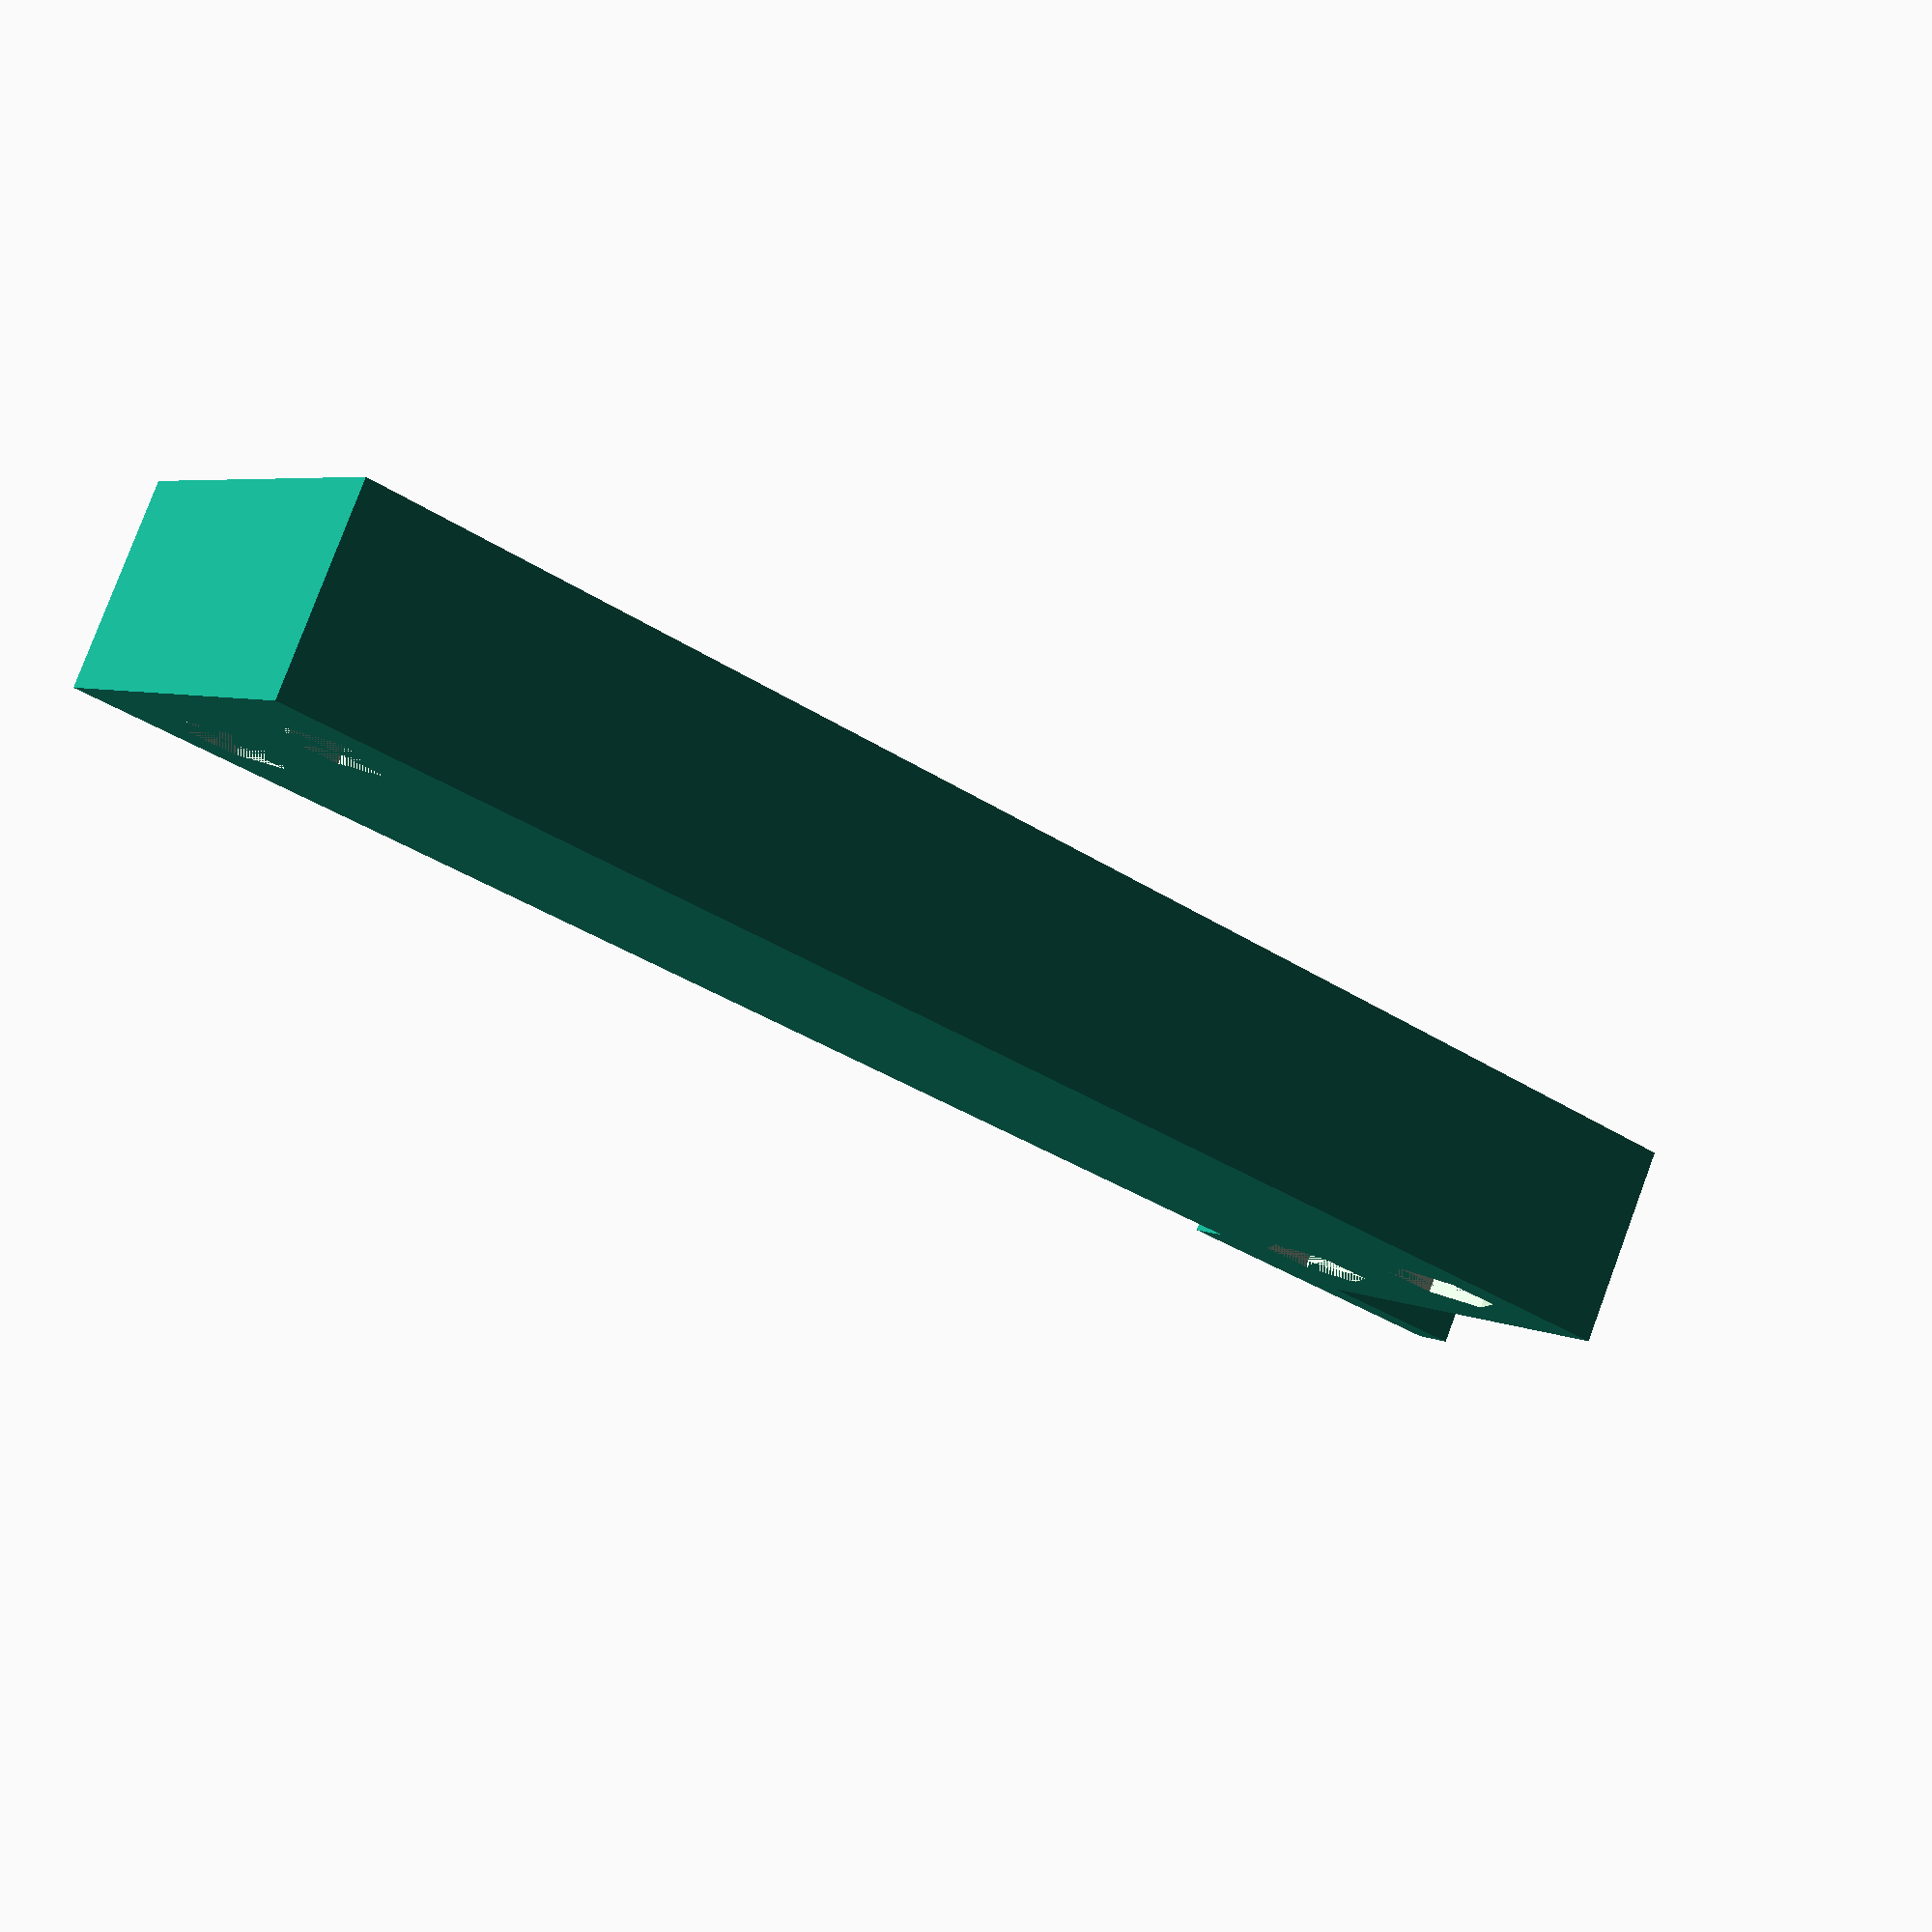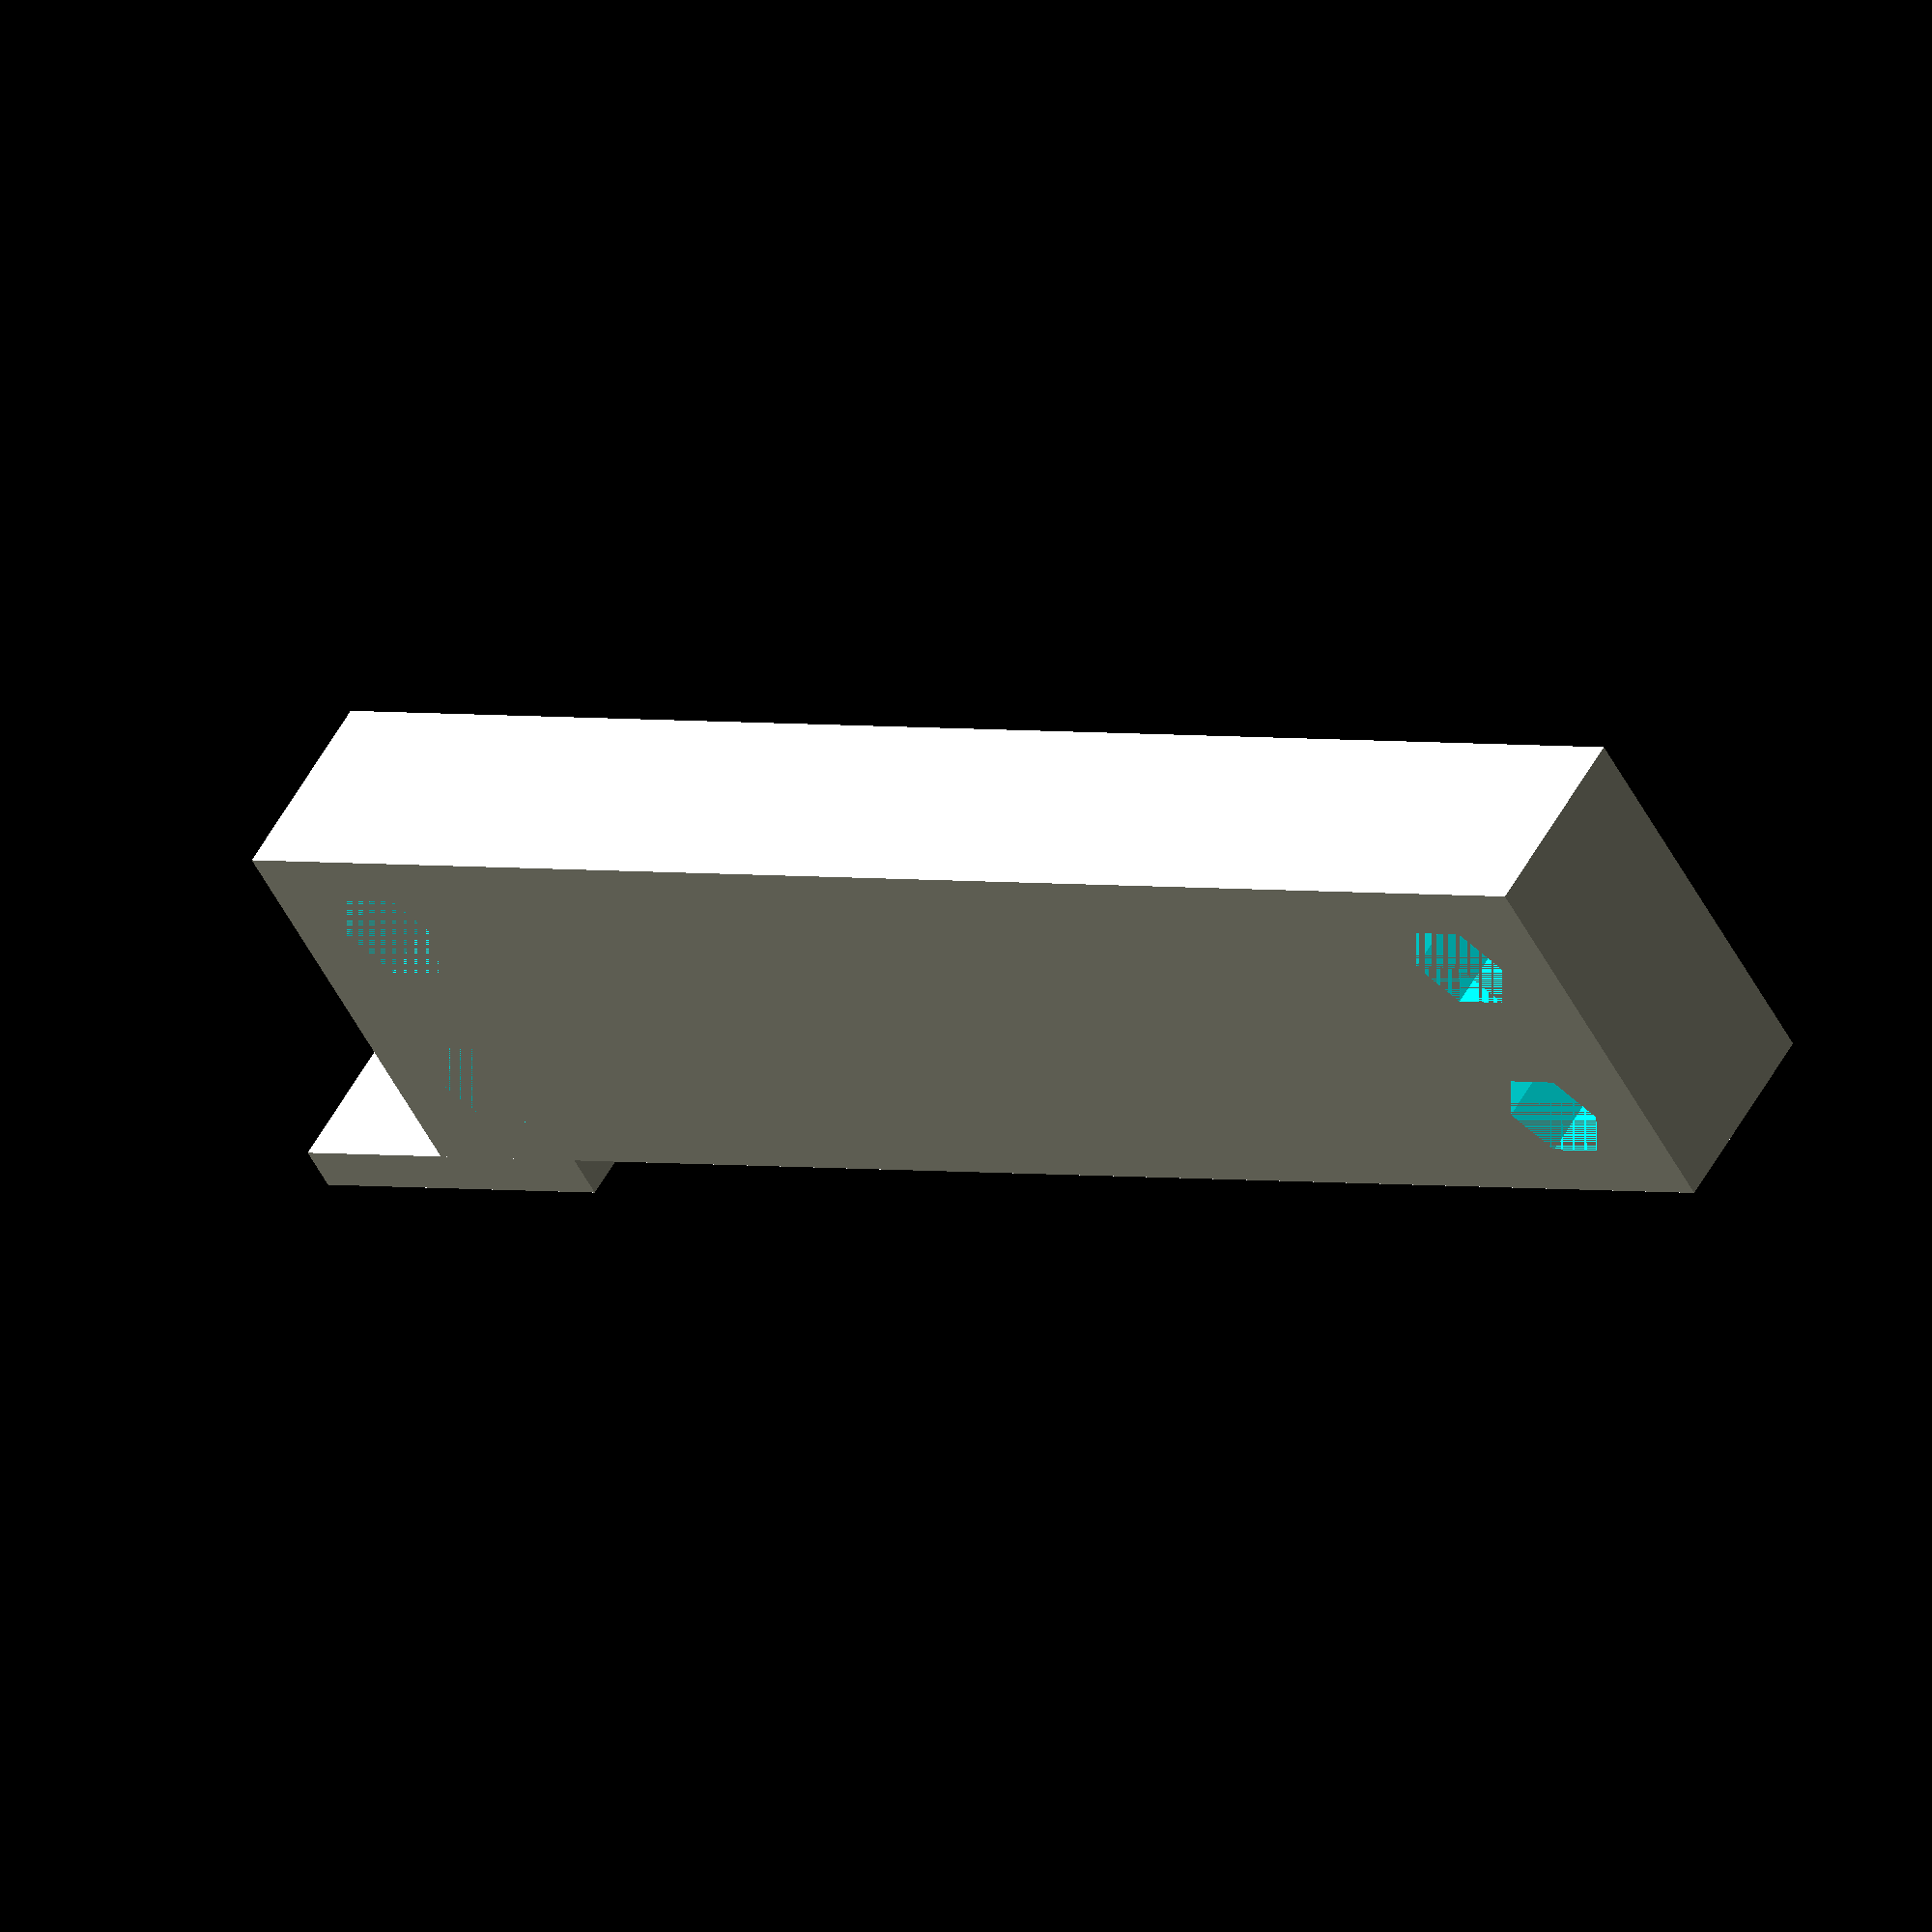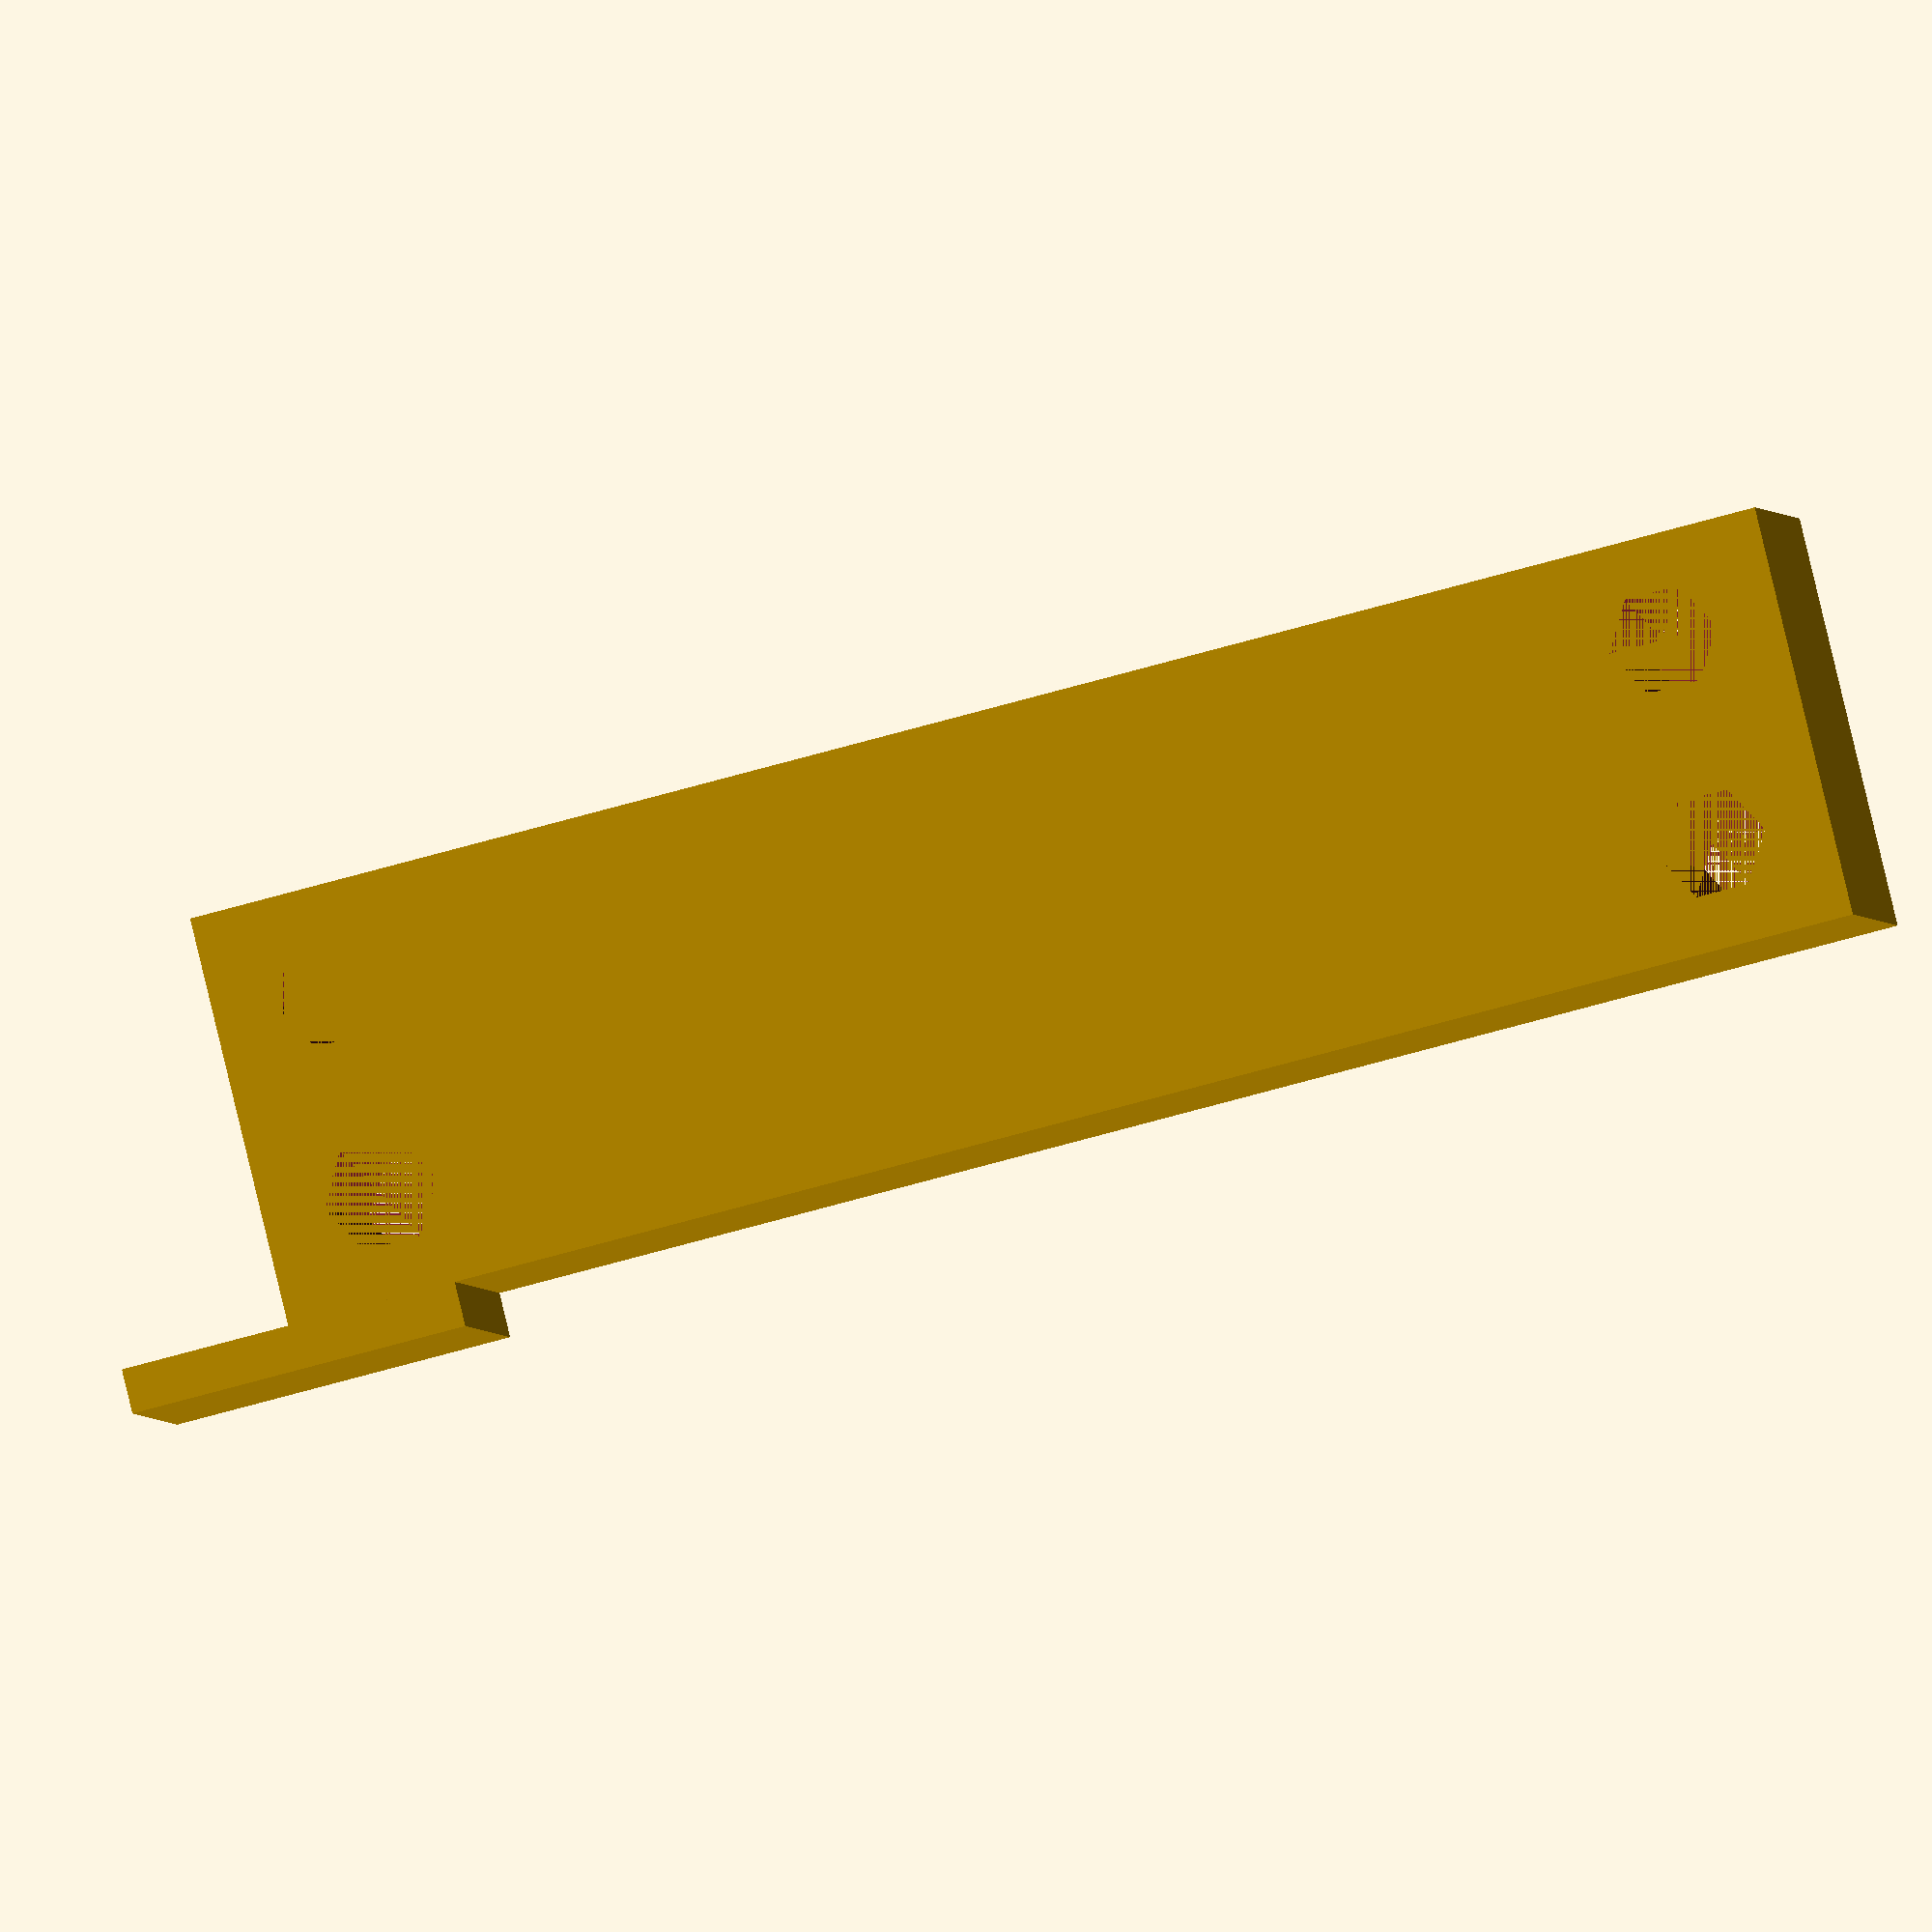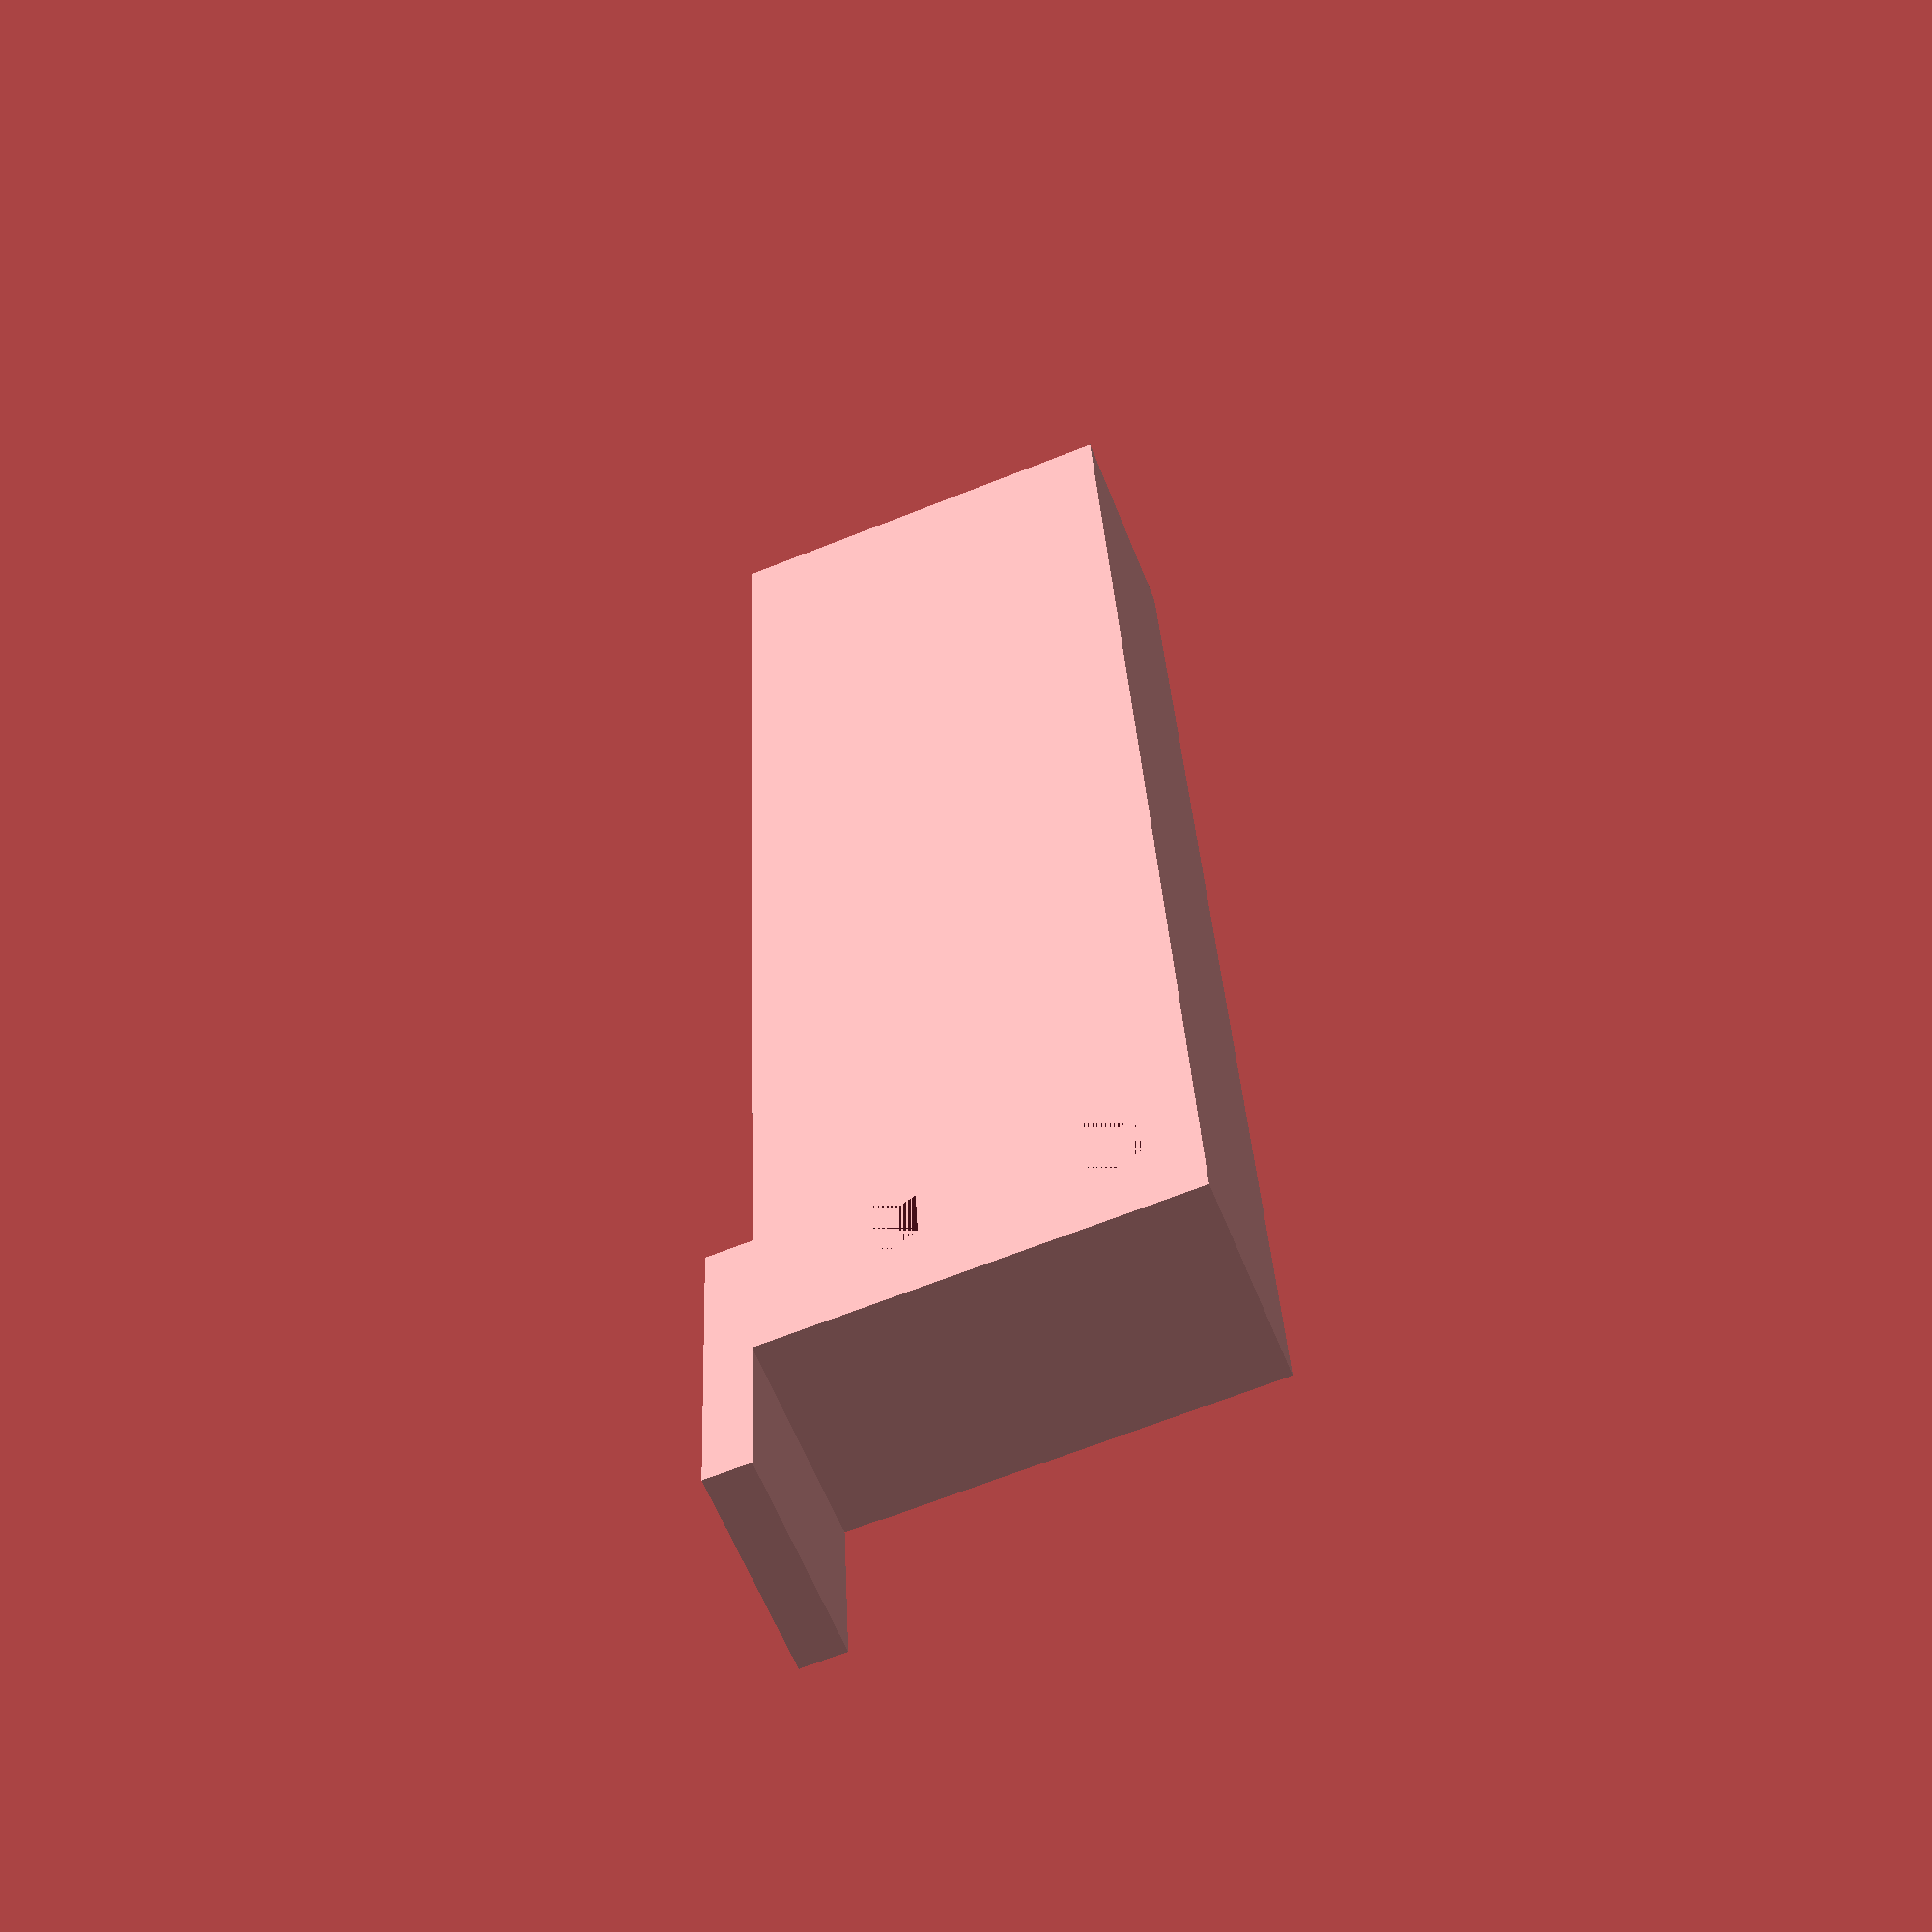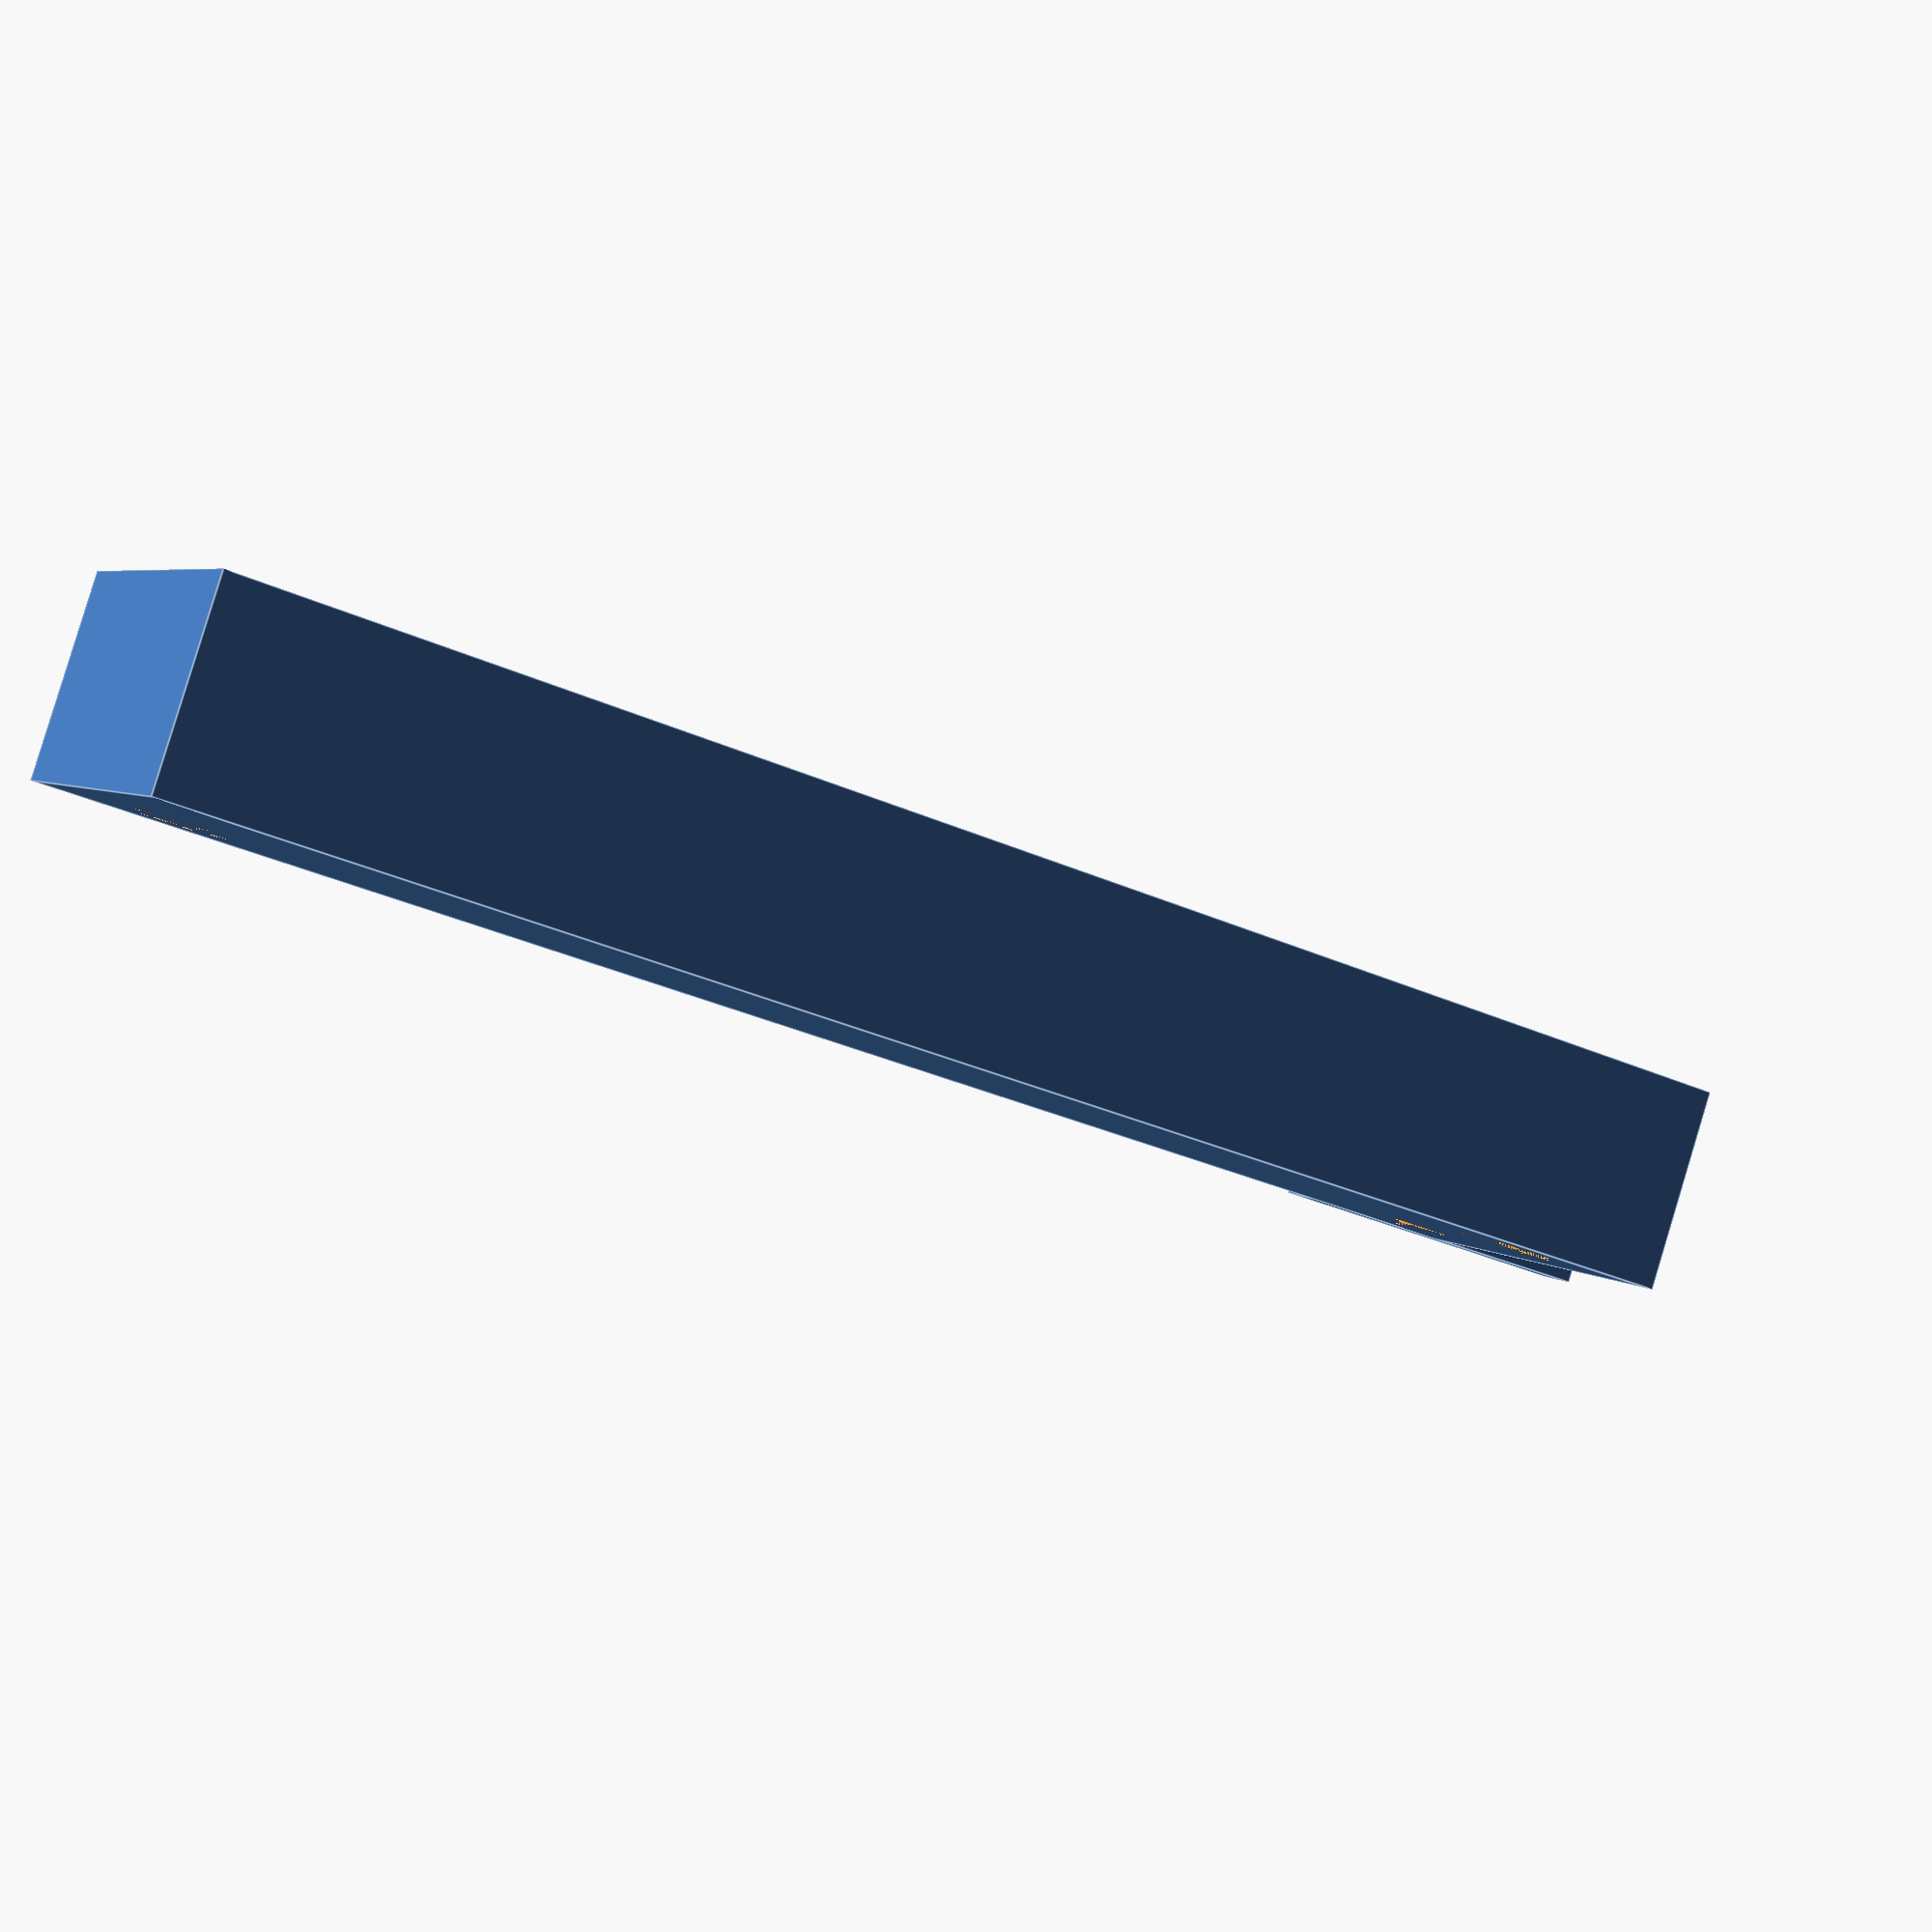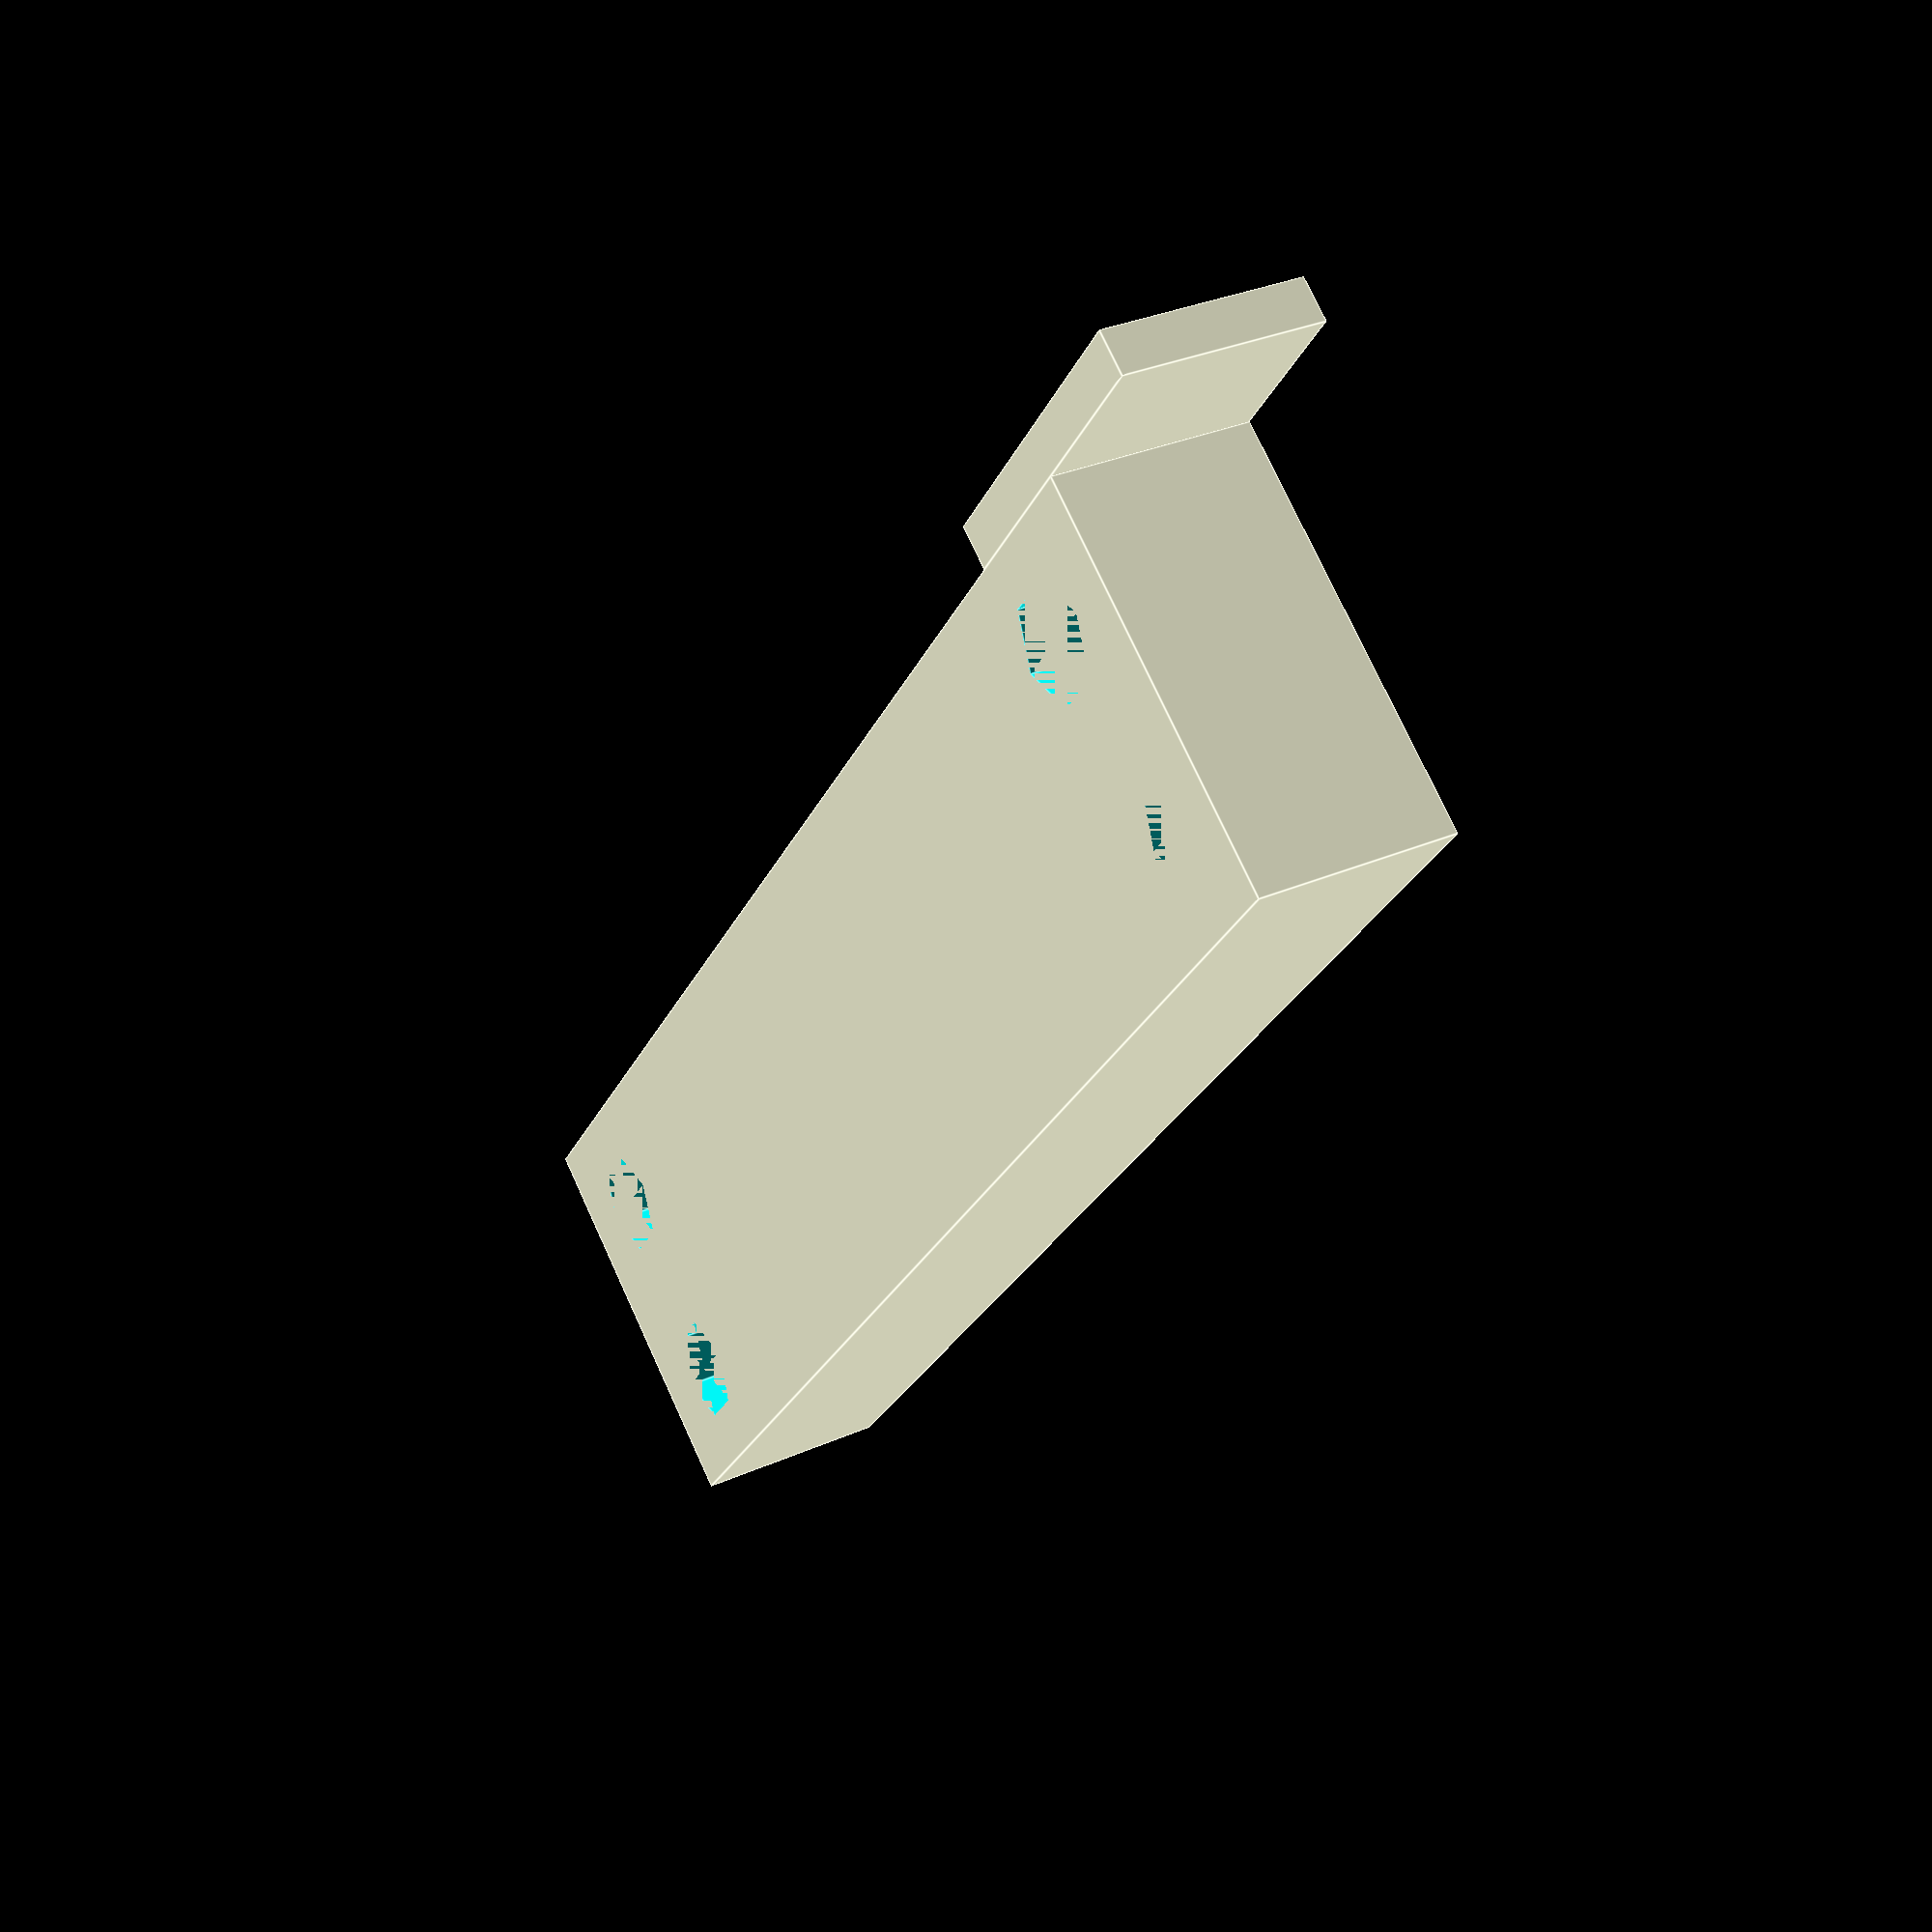
<openscad>
/* TAL221 Load Cell - Basic dimensional representation of the TAL220
    Copyright (C) 2019 Benjamin Hubbard

    This program is free software: you can redistribute it and/or modify
    it under the terms of the GNU General Public License as published by
    the Free Software Foundation, either version 3 of the License, or
    (at your option) any later version.

    This program is distributed in the hope that it will be useful,
    but WITHOUT ANY WARRANTY; without even the implied warranty of
    MERCHANTABILITY or FITNESS FOR A PARTICULAR PURPOSE.  See the
    GNU General Public License for more details.

    You should have received a copy of the GNU General Public License
    along with this program.  If not, see <https://www.gnu.org/licenses/>.
 */

TAL221();

module TAL221()
{
    // Outer Dimensions (l, w, h)
    dim = [ 47, 12, 6 ];

    // Hole locations.
    holeX = [ -20, -20, 20, 20 ];
    holeY = [ -3, 3, -3, 3 ];

    // Hole diameters (M4, M4, M5, M5).
    diam = [ 3.4, 3.4, 3.2, 3.2 ];

    // Strain gage cables.
    cableThickness = 1.3;

    // Make the TAL220, centroid at the origin.
    difference()
    {
        cube(dim, center = true);
        for (i = [0:3])
        {
            translate([ holeX[i], holeY[i], 0 ]) cylinder(d = diam[i], h = dim[2], center = true);
        }
    }

    // Add cable stuff.
    translate([ -dim[0] / 2, dim[1] / 2 + cableThickness / 2, 0 ]) cube([ 10, cableThickness, dim[2] ], center = true);
}
</openscad>
<views>
elev=279.5 azim=216.8 roll=20.4 proj=p view=wireframe
elev=126.5 azim=30.6 roll=332.0 proj=o view=wireframe
elev=3.1 azim=193.8 roll=192.3 proj=o view=wireframe
elev=240.7 azim=87.6 roll=158.4 proj=p view=wireframe
elev=93.9 azim=26.4 roll=163.1 proj=p view=edges
elev=148.4 azim=231.8 roll=301.9 proj=p view=edges
</views>
